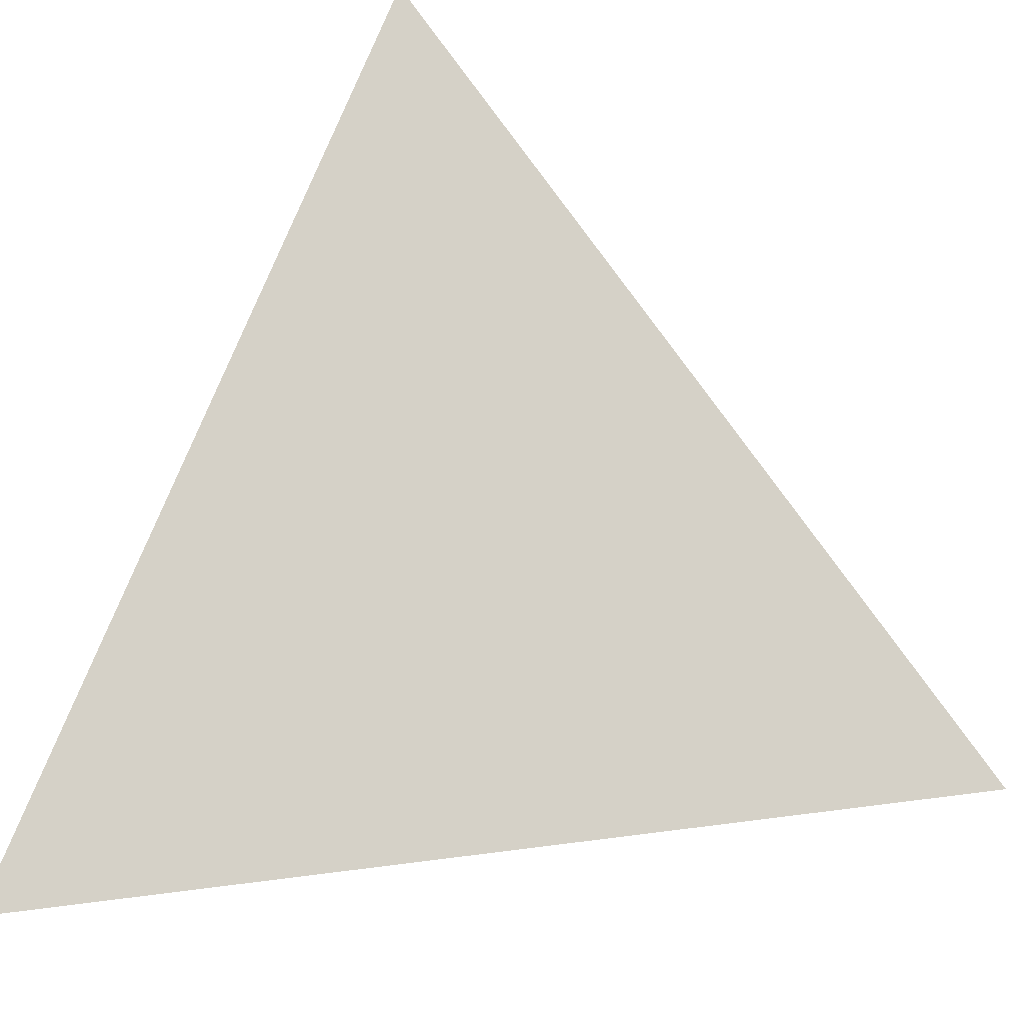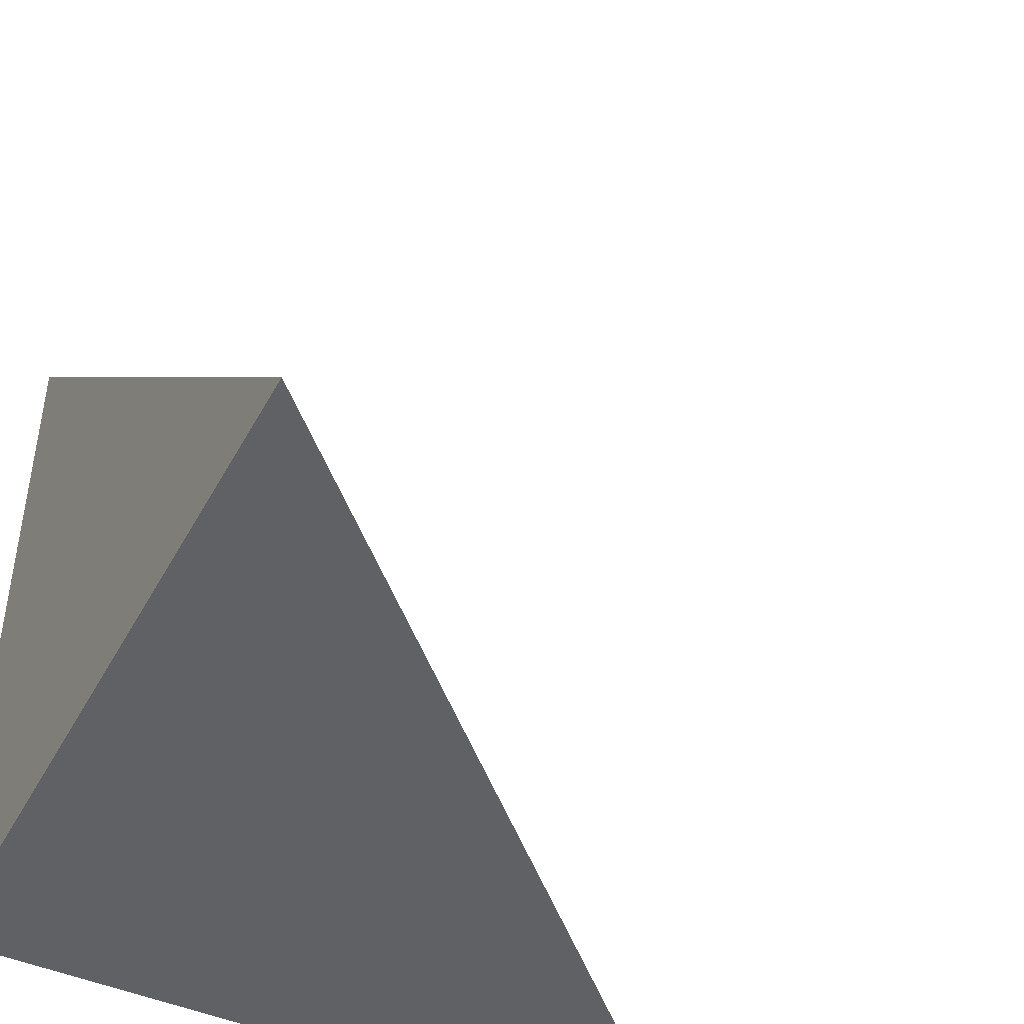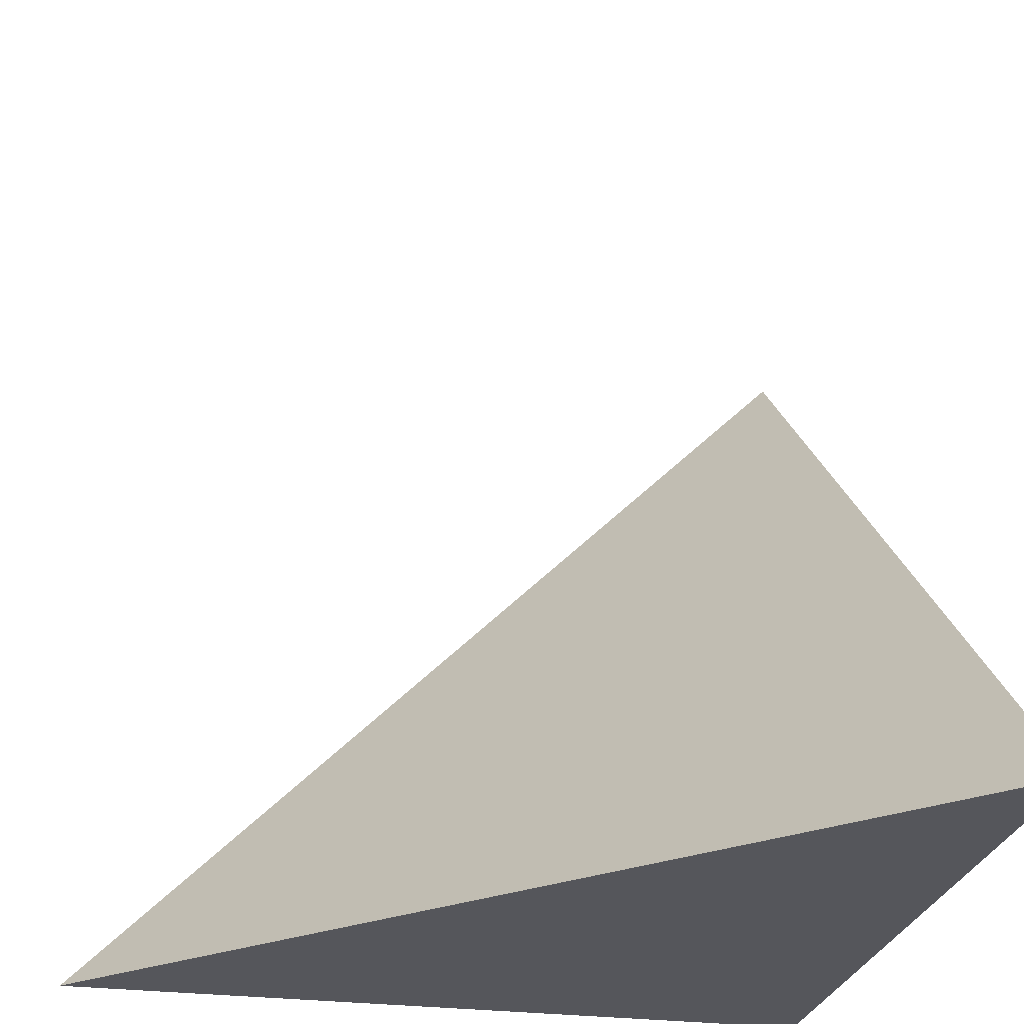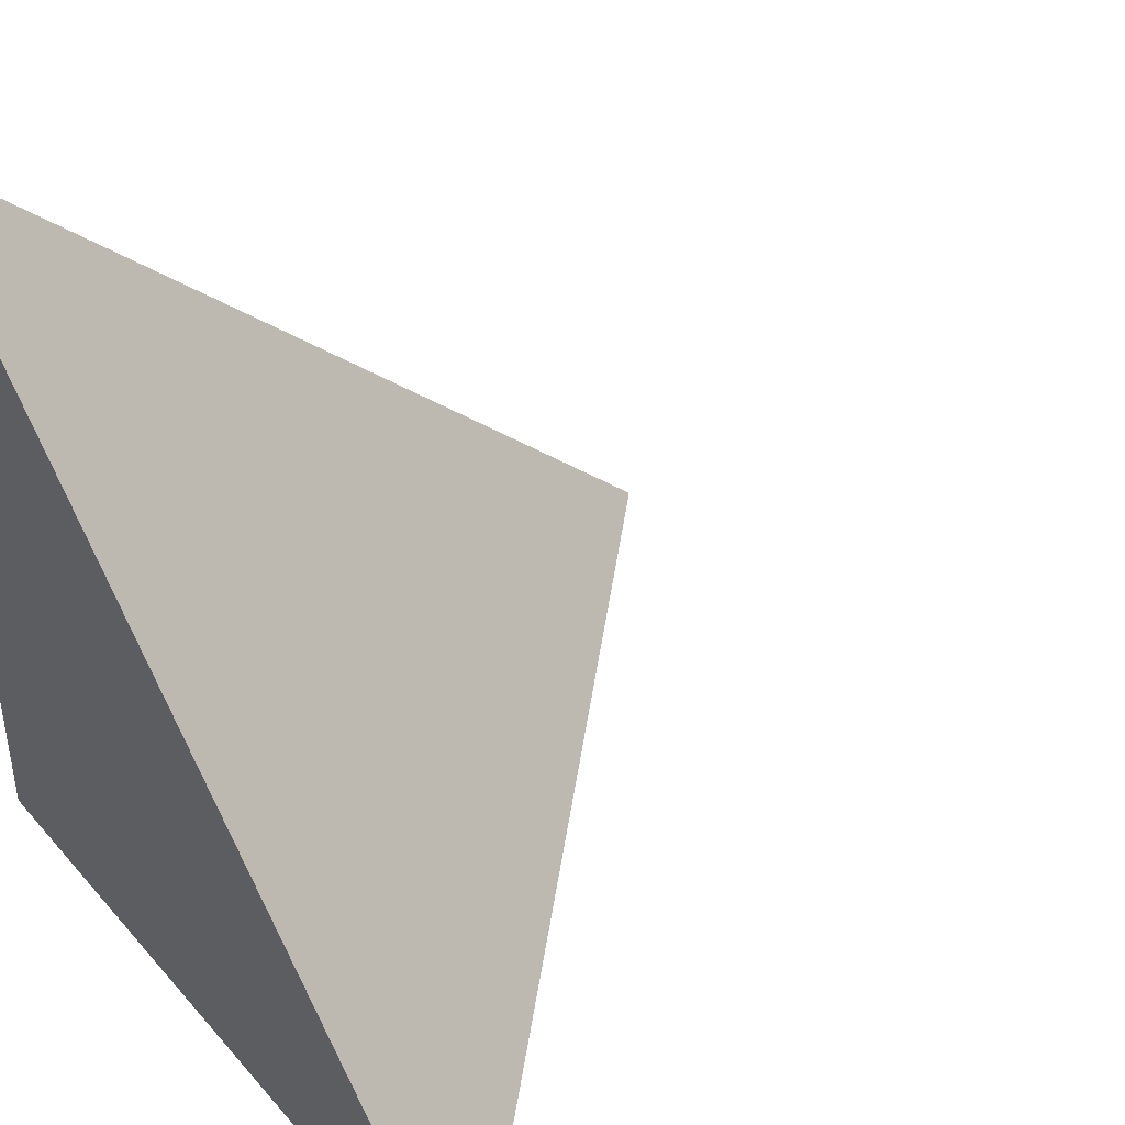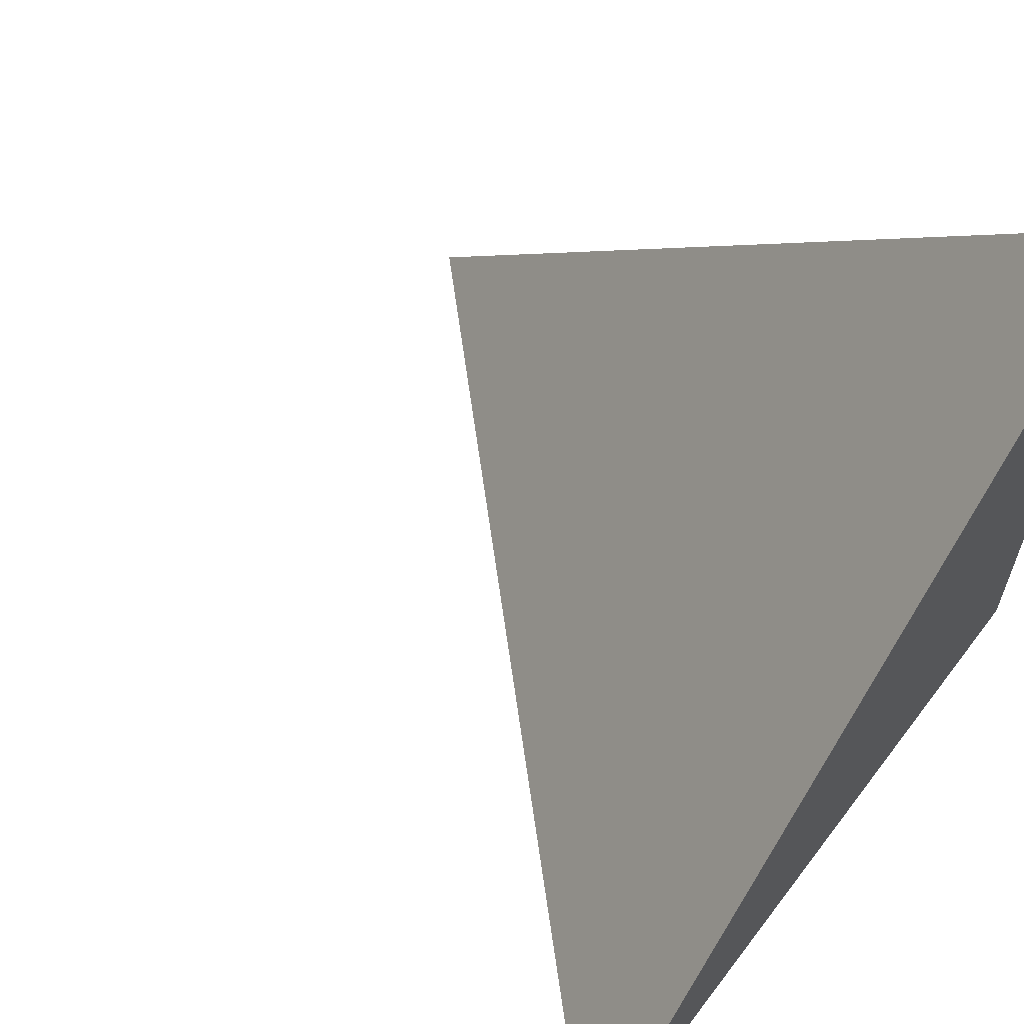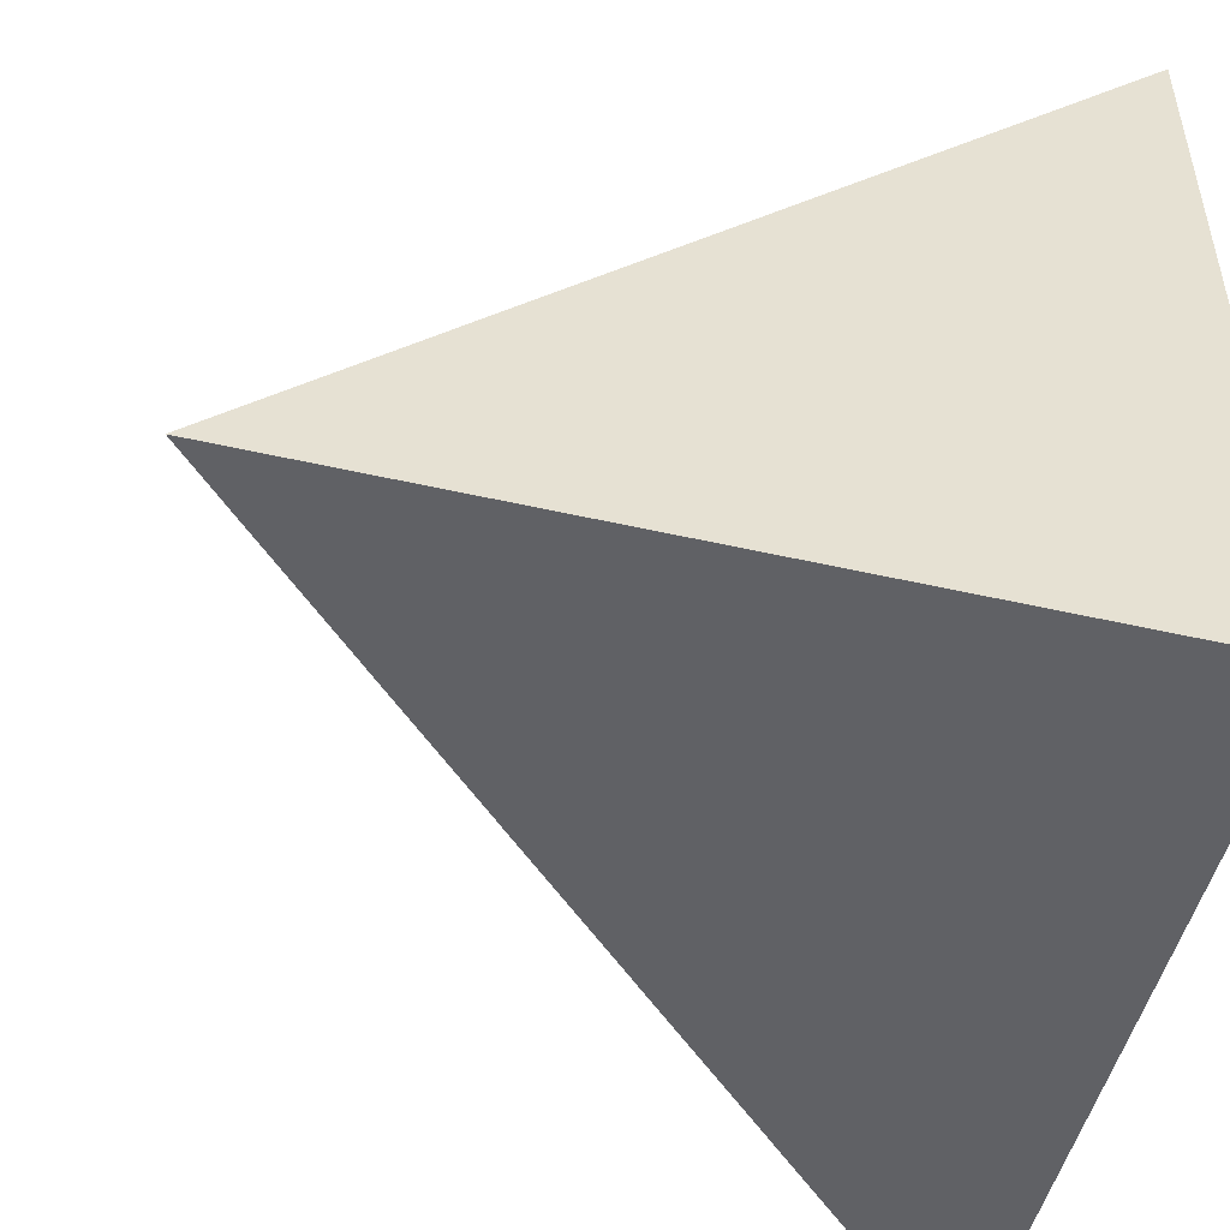
<metadata>
{"format":"obj","ext":"obj","renderer":"f3d","projection":"perspective","resolution":1024,"background":"white","views":[{"elev":24.9,"azim":32.0,"up":"+Y"},{"elev":-45.4,"azim":63.0,"up":"+Z"},{"elev":-26.3,"azim":78.2,"up":"+Y"},{"elev":42.2,"azim":52.8,"up":"+Z"},{"elev":62.8,"azim":-142.9,"up":"+Z"},{"elev":-50.2,"azim":-104.1,"up":"+Z"}]}
</metadata>
<code>
v  1  0.9956  1
v  2  0.9956  1
v  1  1.996  1
v  1  0.9956  2
f 1 3 2
f 1 4 3
f 1 2 4
f 2 3 4

</code>
